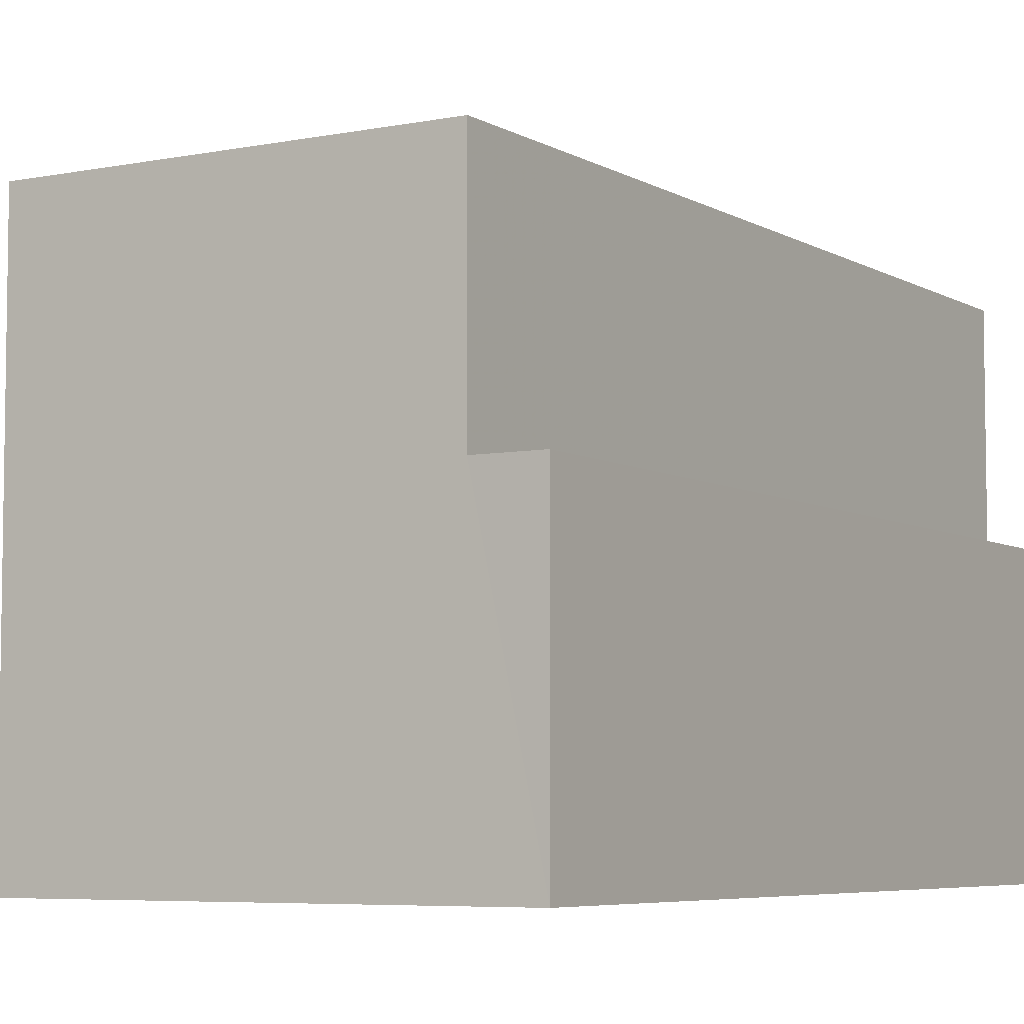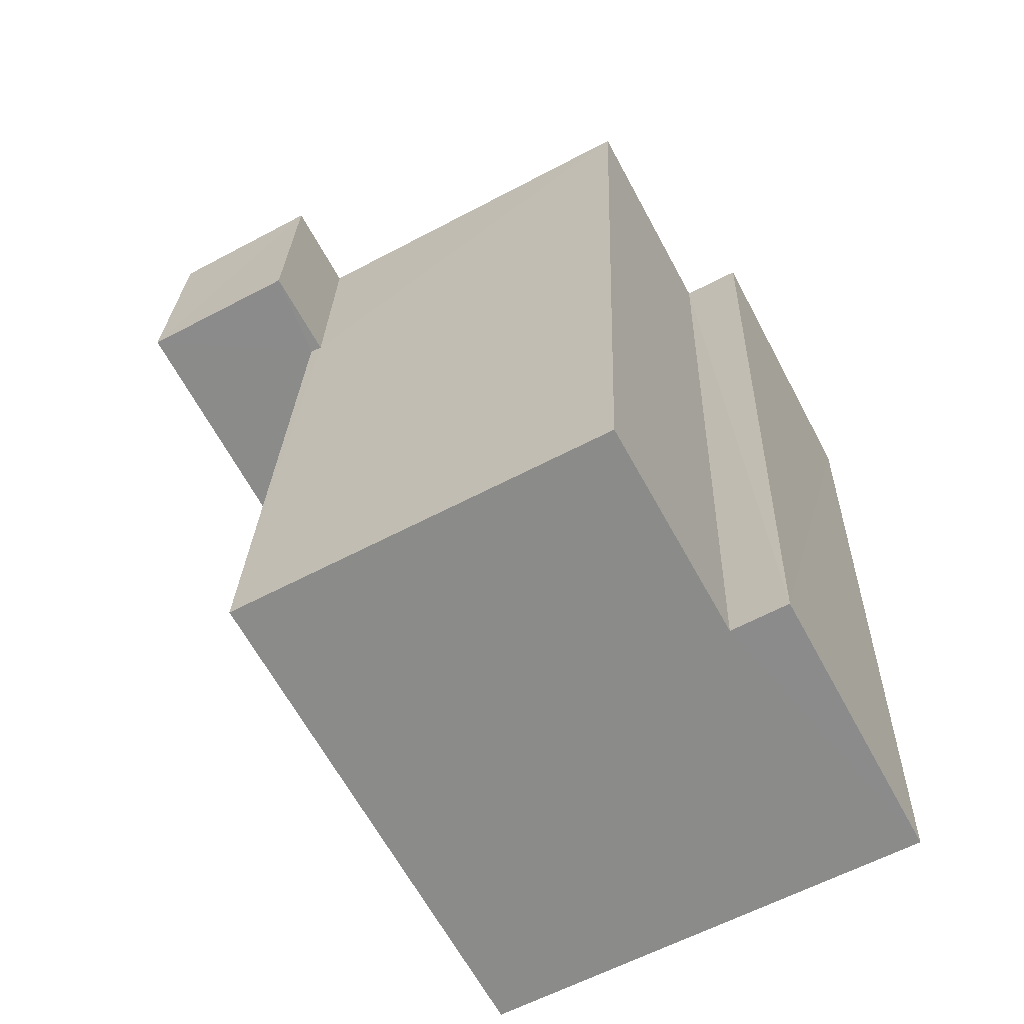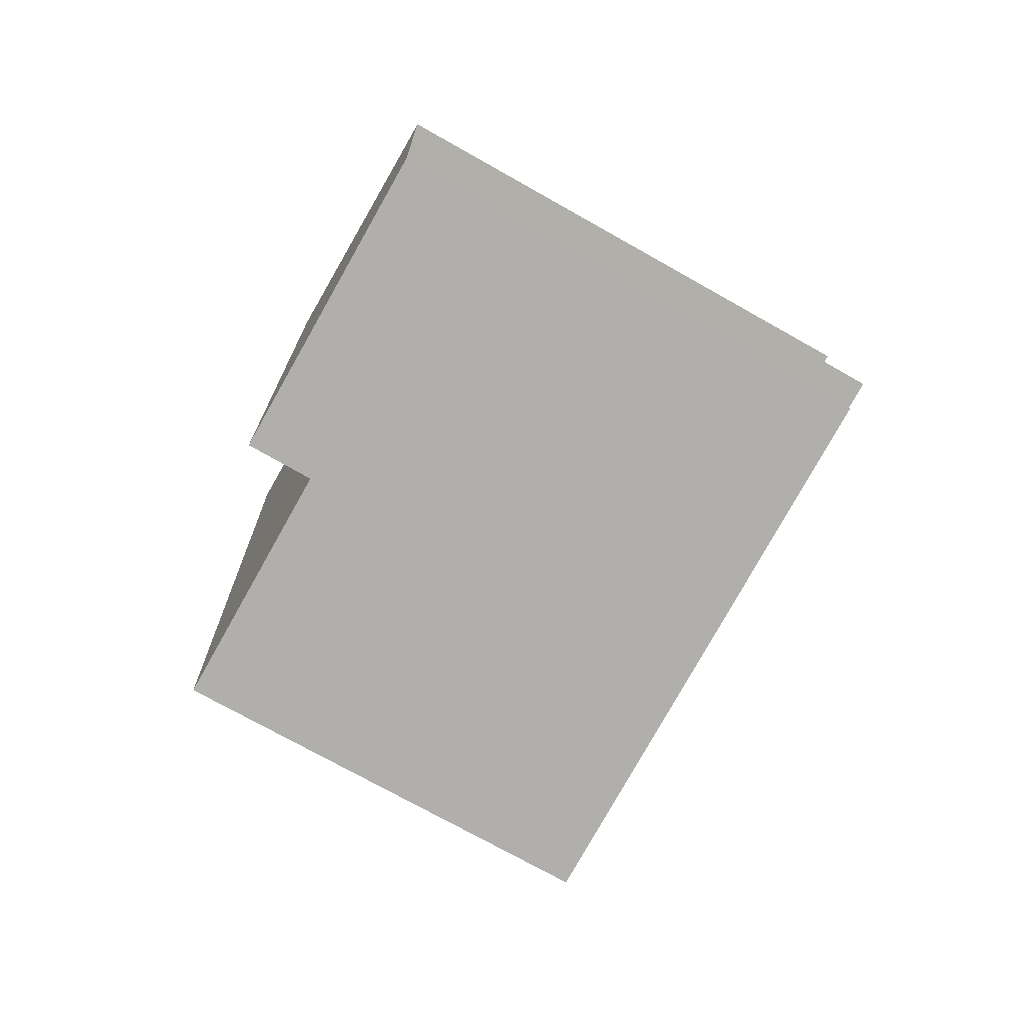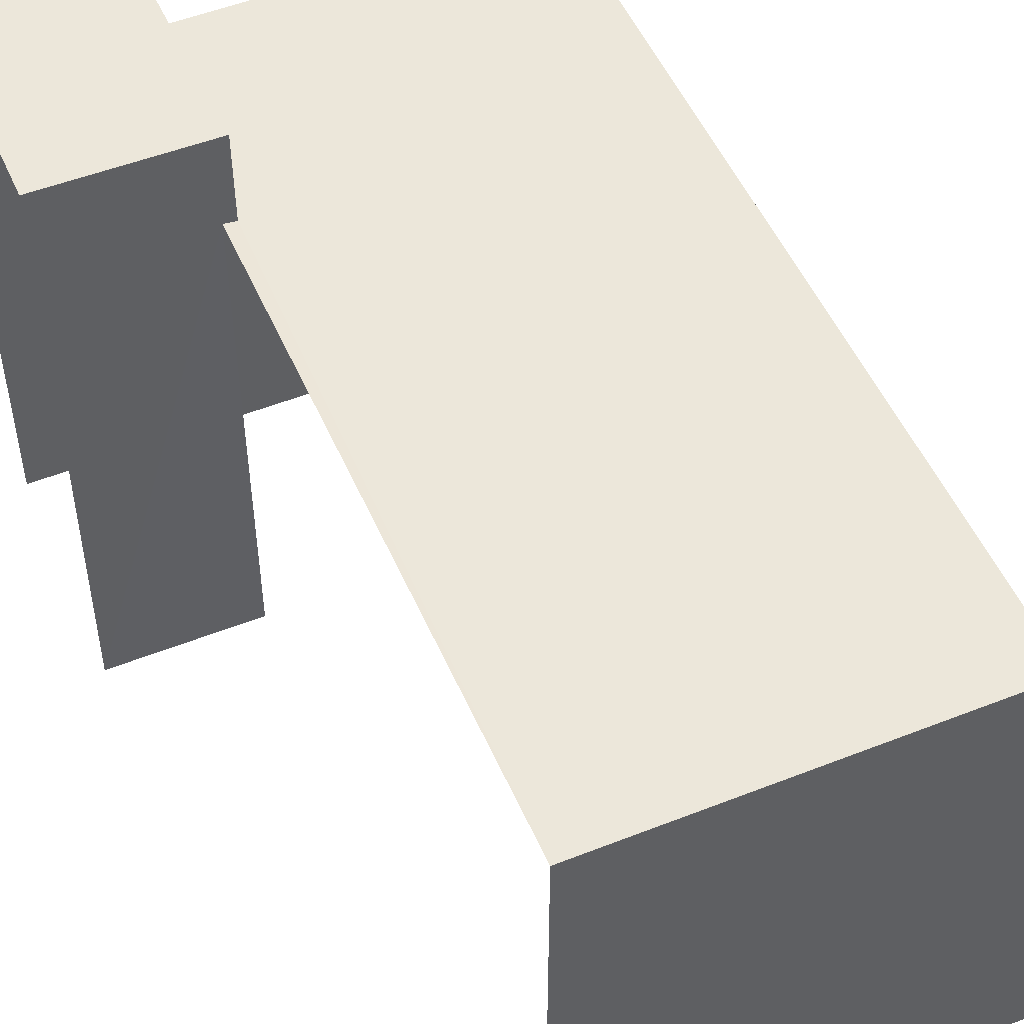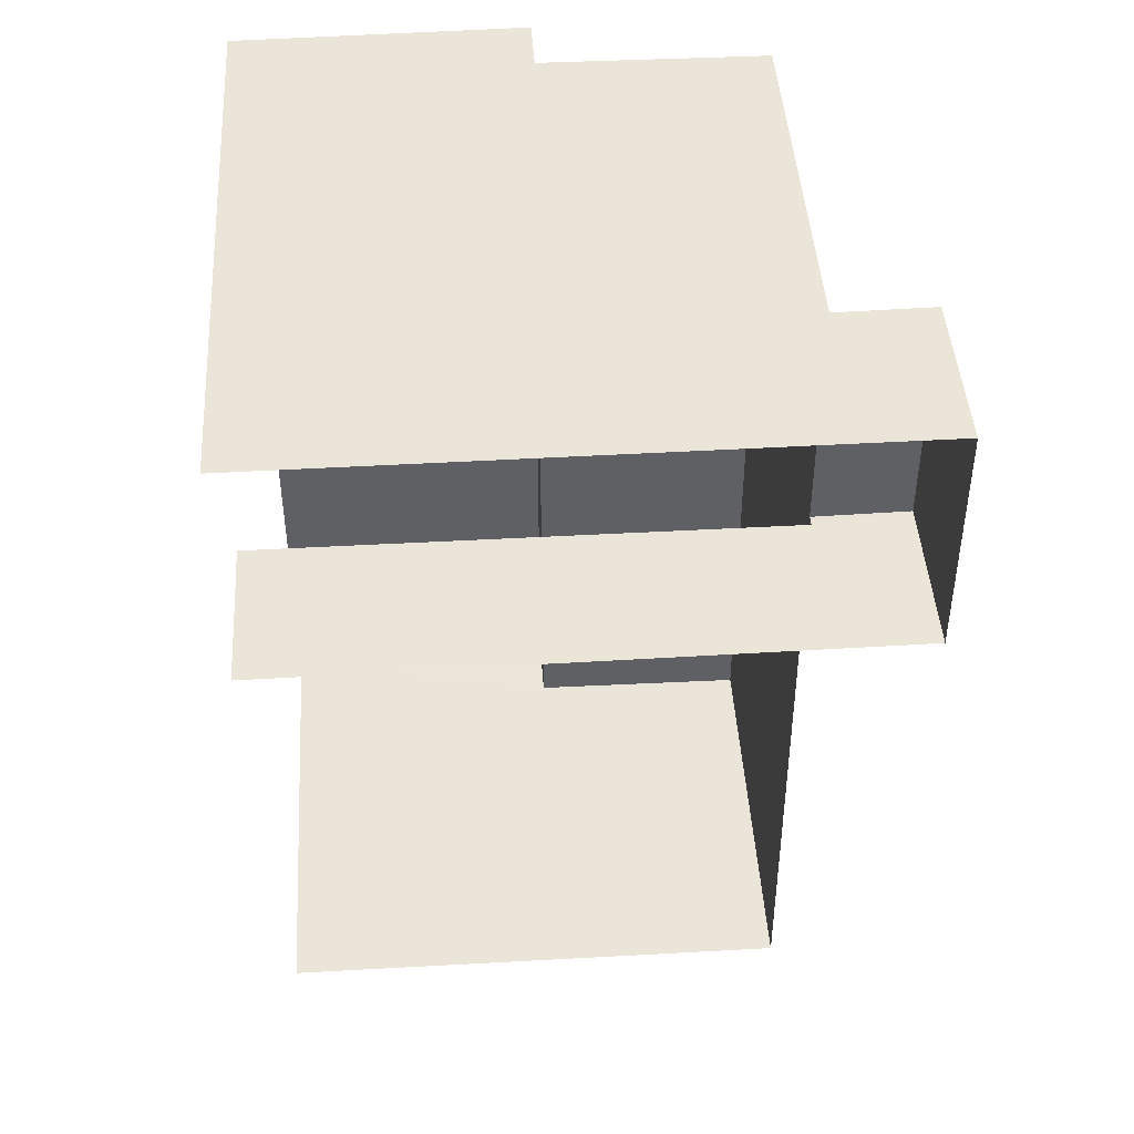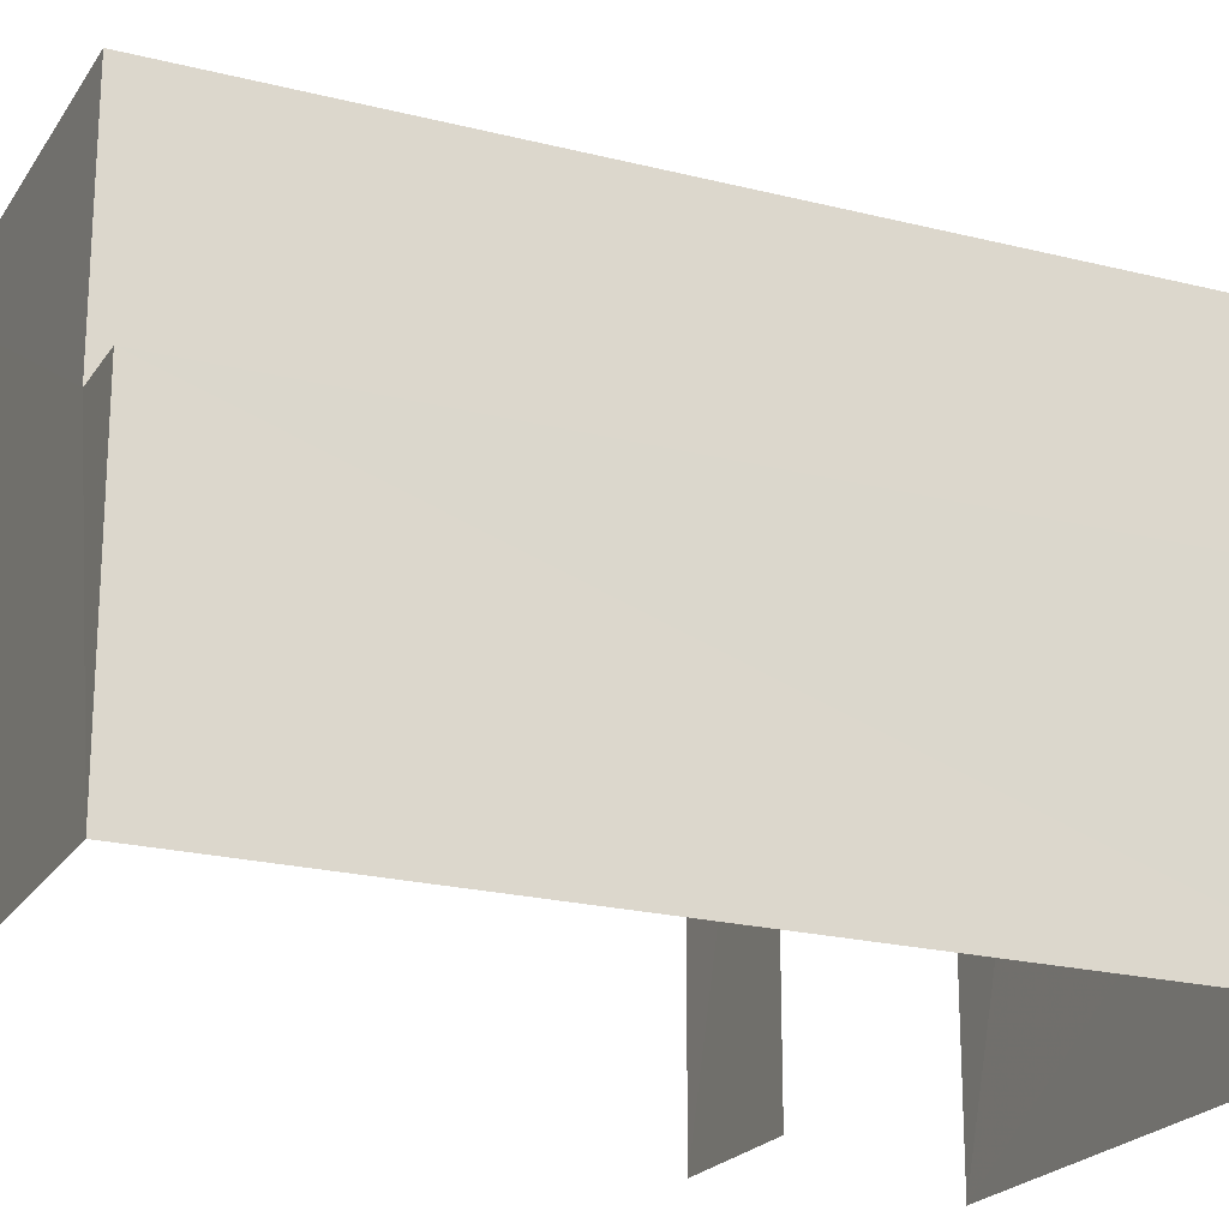
<metadata>
{"format":"obj","ext":"obj","renderer":"f3d","projection":"perspective","resolution":1024,"background":"white","views":[{"elev":-5.9,"azim":29.1,"up":"+Z"},{"elev":-65.0,"azim":28.4,"up":"+Y"},{"elev":-78.9,"azim":150.7,"up":"+Y"},{"elev":51.4,"azim":-25.3,"up":"+Z"},{"elev":47.2,"azim":-93.7,"up":"+Y"},{"elev":-21.6,"azim":63.8,"up":"+Z"}]}
</metadata>
<code>
v -3.735e+05 -1.052e+05 21.71
v -3.735e+05 -1.052e+05 21.7
v -3.735e+05 -1.052e+05 21.7
v -3.735e+05 -1.052e+05 21.7
v -3.735e+05 -1.052e+05 21.71
v -3.735e+05 -1.052e+05 21.71
v -3.735e+05 -1.052e+05 31.59
v -3.735e+05 -1.052e+05 31.59
v -3.735e+05 -1.052e+05 31.59
v -3.735e+05 -1.052e+05 31.59
v -3.735e+05 -1.052e+05 30.06
v -3.735e+05 -1.052e+05 30.06
v -3.735e+05 -1.052e+05 30.07
v -3.735e+05 -1.052e+05 30.07
v -3.735e+05 -1.052e+05 30.06
v -3.735e+05 -1.052e+05 30.06
v -3.735e+05 -1.052e+05 26.41
v -3.735e+05 -1.052e+05 26.42
v -3.735e+05 -1.052e+05 26.41
v -3.735e+05 -1.052e+05 26.42
f 1 2 3
f 3 2 4
f 1 5 2
f 4 2 6
f 7 4 6
f 7 9 4
f 2 5 14
f 16 2 14
f 7 8 9
f 7 10 8
f 11 12 13
f 13 12 14
f 11 15 12
f 14 12 16
f 17 18 19
f 17 20 18
f 19 3 17
f 11 17 15
f 8 15 9
f 17 3 4
f 9 15 4
f 15 17 4
f 17 11 13
f 20 17 13
f 15 8 10
f 12 15 10
f 13 14 20
f 14 5 20
f 20 1 18
f 20 5 1
f 6 16 7
f 7 16 10
f 6 2 16
f 10 16 12
f 18 1 3
f 19 18 3

</code>
